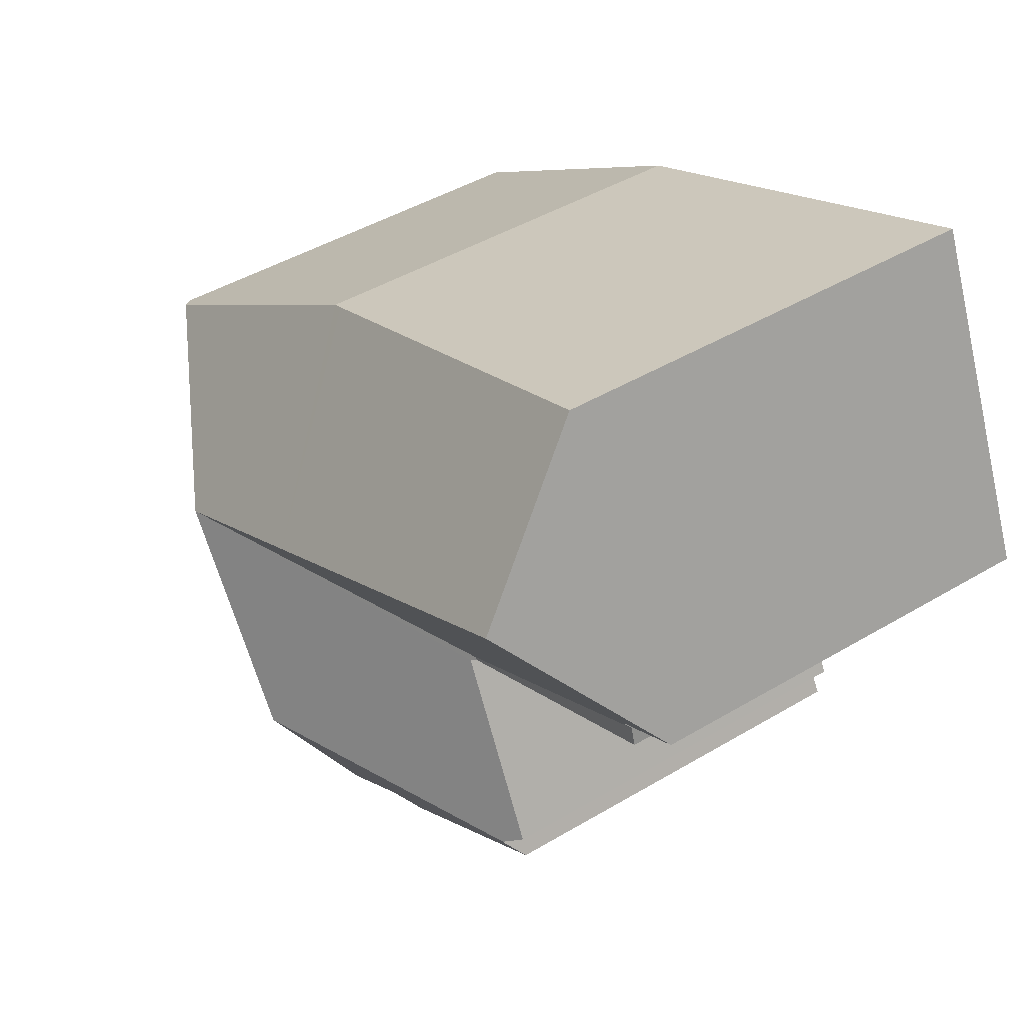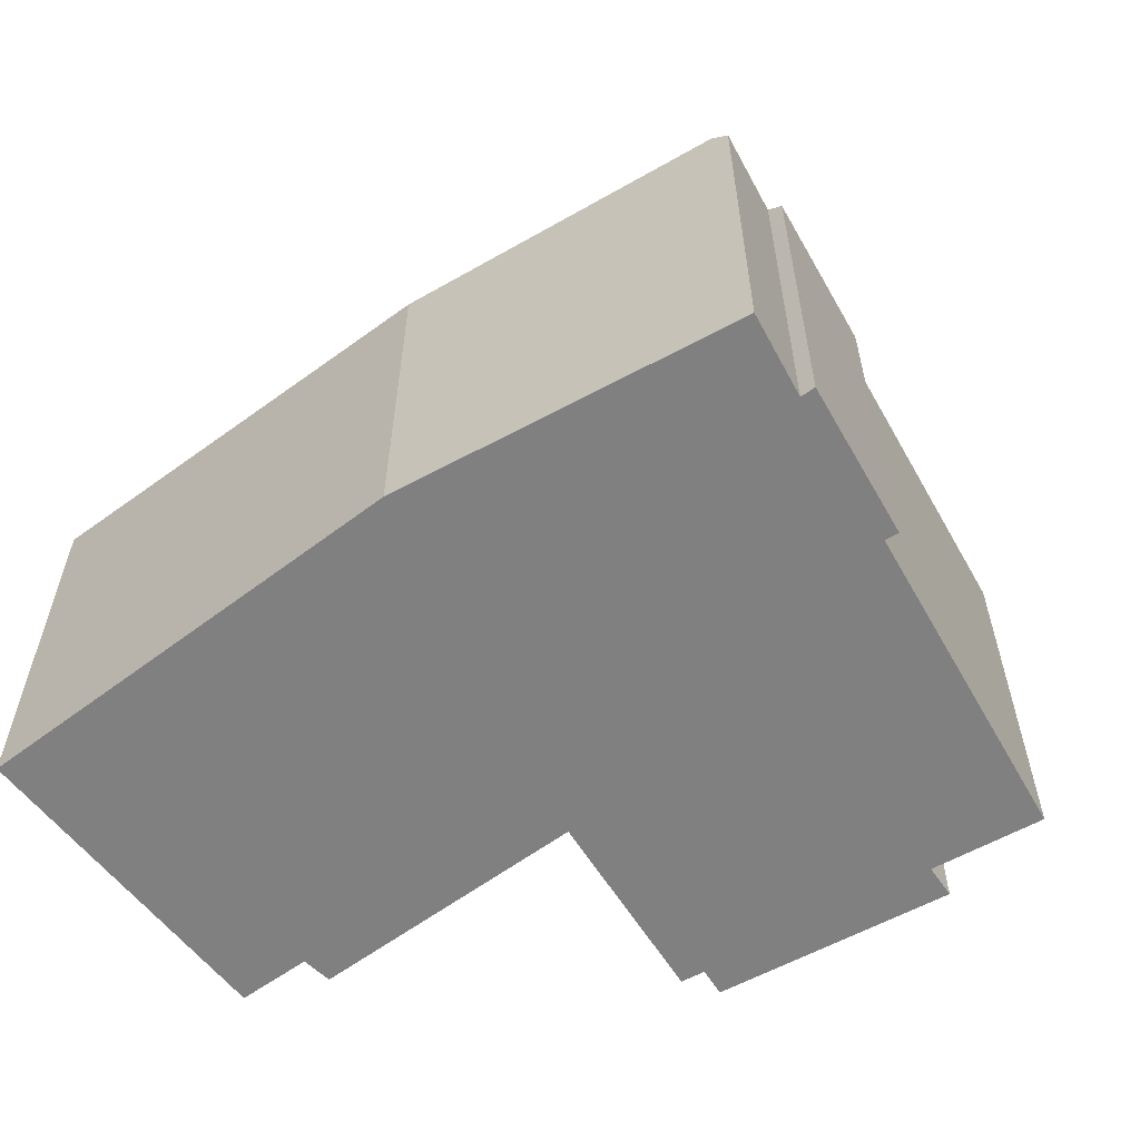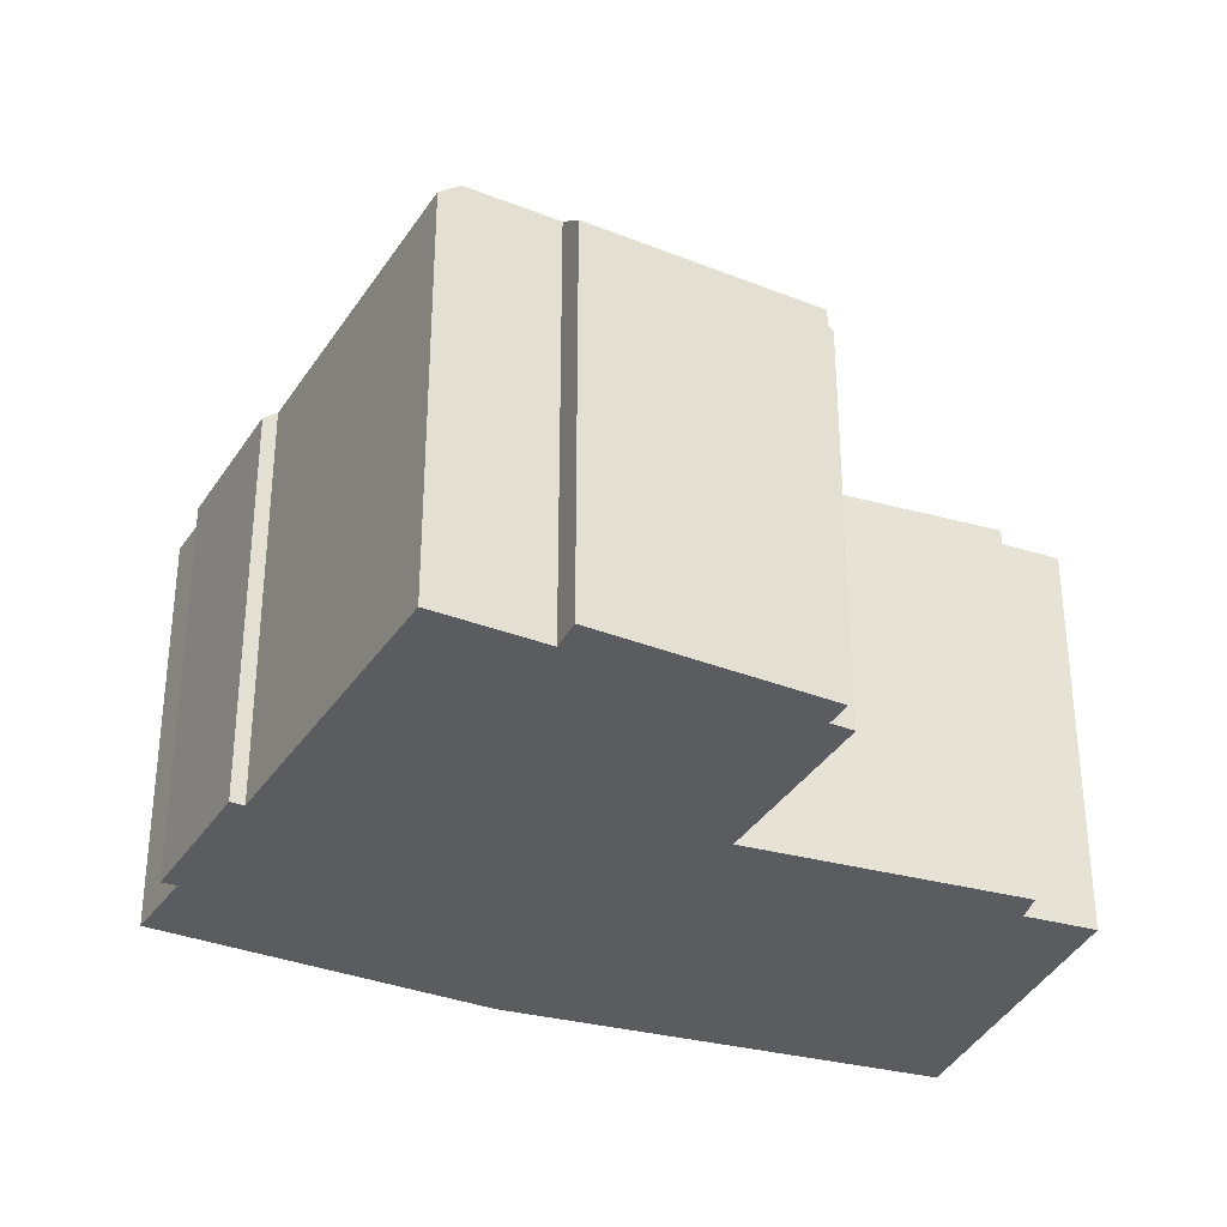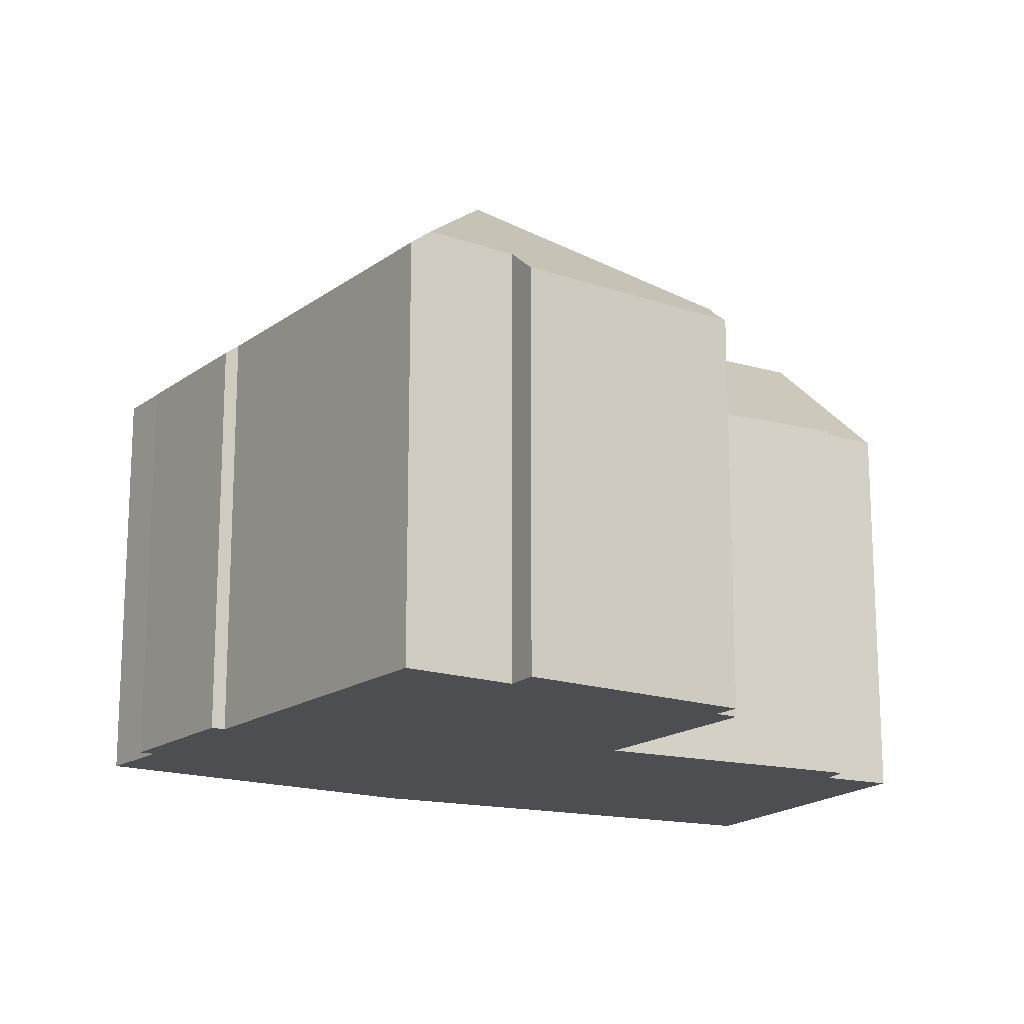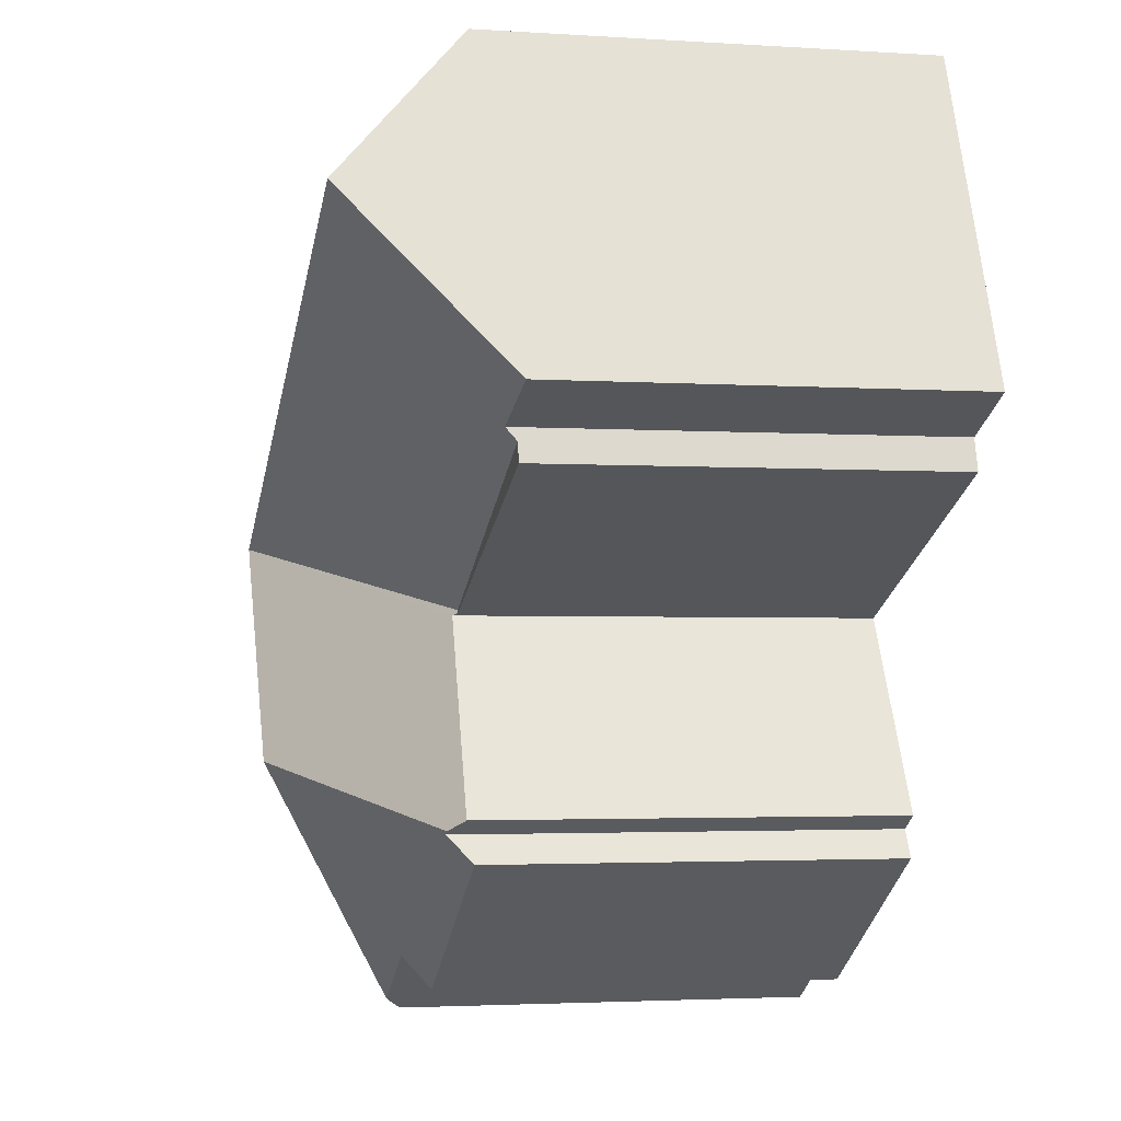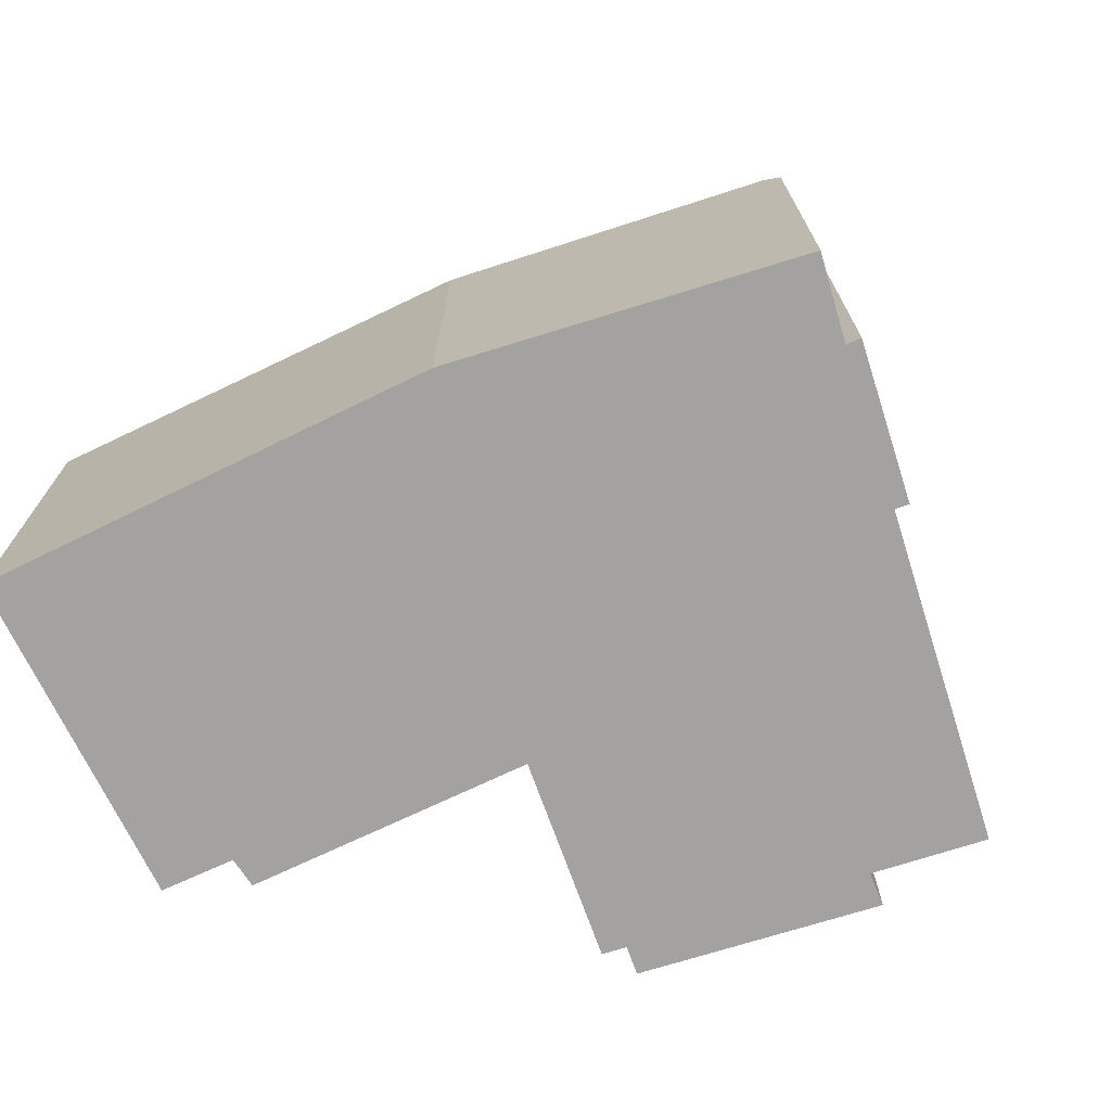
<metadata>
{"format":"obj","ext":"obj","renderer":"f3d","projection":"perspective","resolution":1024,"background":"white","views":[{"elev":44.1,"azim":-125.1,"up":"+Z"},{"elev":-60.0,"azim":61.2,"up":"+Y"},{"elev":-33.6,"azim":-176.5,"up":"+Y"},{"elev":-16.7,"azim":176.9,"up":"+Y"},{"elev":-2.7,"azim":-103.2,"up":"+Z"},{"elev":-72.7,"azim":49.4,"up":"+Y"}]}
</metadata>
<code>
v  20.89 19.16 -3.7
v  19.18 13.85 4.468
v  29.07 14.69 -1.773
v  14.53 19.16 -0.424
v  18.79 13.87 4.636
v  17.93 13.92 5.008
v  17.06 13.98 5.384
v  4.603 14.73 10.76
v  2.473 19.16 5.781
v  25.5 13.84 -9.587
v  27.94 14.26 -4.641
v  28.42 13.87 -4.866
v  25.08 14.22 -9.331
v  17.39 19.16 -9.295
v  23.23 14.21 -12.3
v  19.68 14.2 -18
v  16.42 19.16 -10.85
v  18.26 14.77 -18.86
v  18.9 14.2 -19.25
v  29.59 14.22 -2.102
v  7.833 13.86 -13.75
v  15.49 14.75 -17.15
v  14.94 13.84 -18.23
v  8.345 14.64 -12.86
v  8.167 14.63 -12.75
v  11.03 13.77 -6.019
v  11.15 13.91 -6.185
v  10.97 13.77 -6.106
v  7.618 14.14 -12.41
v  2.065 13.77 -2.136
v  2.245 13.77 -1.499
v  2.361 14.11 -1.088
v  0 14.02 8.583e-16
v  0 0 0
v  4.603 -6.589e-16 10.76
v  2.473 -3.54e-16 5.781
v  8.345 7.877e-16 -12.86
v  7.833 8.422e-16 -13.75
v  7.618 7.598e-16 -12.41
v  11.15 3.787e-16 -6.185
v  17.06 -3.297e-16 5.384
v  19.18 -2.736e-16 4.468
v  18.79 -2.839e-16 4.636
v  17.93 -3.067e-16 5.008
v  29.59 1.287e-16 -2.102
v  29.07 1.086e-16 -1.773
v  27.94 2.842e-16 -4.641
v  28.42 2.98e-16 -4.866
v  25.5 5.87e-16 -9.587
v  25.08 5.714e-16 -9.331
v  18.9 1.179e-15 -19.25
v  23.23 7.532e-16 -12.3
v  19.68 1.102e-15 -18
v  15.49 1.05e-15 -17.15
v  14.94 1.116e-15 -18.23
v  18.26 1.155e-15 -18.86
v  8.167 7.81e-16 -12.75
v  2.065 1.308e-16 -2.136
v  10.97 3.739e-16 -6.106
v  2.361 6.662e-17 -1.088
v  2.245 9.179e-17 -1.499
g defaultobject
f 1 2 3
f 2 1 4
f 2 4 5
f 5 4 6
f 6 4 7
f 7 4 8
f 8 4 9
f 10 11 12
f 11 10 1
f 1 10 13
f 1 13 14
f 14 13 15
f 14 15 16
f 14 16 17
f 17 16 18
f 18 16 19
f 20 1 3
f 1 20 11
f 21 22 23
f 22 21 17
f 17 21 24
f 17 24 25
f 17 18 22
f 26 27 28
f 27 26 1
f 27 1 25
f 25 1 14
f 25 14 17
f 25 29 27
f 30 26 28
f 26 30 31
f 9 32 33
f 32 26 31
f 26 32 9
f 26 9 4
f 26 4 1
f 33 8 9
f 8 33 34
f 8 34 35
f 35 34 36
f 21 37 24
f 37 21 38
f 39 27 29
f 27 39 40
f 35 7 8
f 7 35 6
f 6 35 41
f 6 41 5
f 5 41 2
f 2 41 42
f 42 41 43
f 43 41 44
f 42 3 2
f 3 42 20
f 20 42 45
f 45 42 46
f 47 12 11
f 12 47 48
f 20 47 11
f 47 20 45
f 48 10 12
f 10 48 49
f 50 15 13
f 15 50 16
f 16 50 19
f 19 50 51
f 51 50 52
f 51 52 53
f 54 23 22
f 23 54 55
f 10 50 13
f 50 10 49
f 19 22 18
f 22 19 54
f 54 19 51
f 54 51 56
f 23 38 21
f 38 23 55
f 37 25 24
f 25 37 29
f 29 37 39
f 39 37 57
f 40 28 27
f 28 40 30
f 30 40 58
f 58 40 59
f 60 33 32
f 33 60 34
f 58 31 30
f 31 60 32
f 60 31 58
f 60 58 61
f 36 41 35
f 41 36 34
f 41 34 60
f 41 60 61
f 41 61 58
f 41 58 59
f 41 59 44
f 44 59 43
f 43 59 42
f 42 59 46
f 46 59 40
f 46 40 39
f 46 39 57
f 46 57 37
f 46 37 38
f 46 38 54
f 54 38 55
f 46 54 45
f 45 54 47
f 47 54 48
f 48 54 50
f 50 54 52
f 54 53 52
f 53 54 56
f 53 56 51
f 49 48 50

</code>
